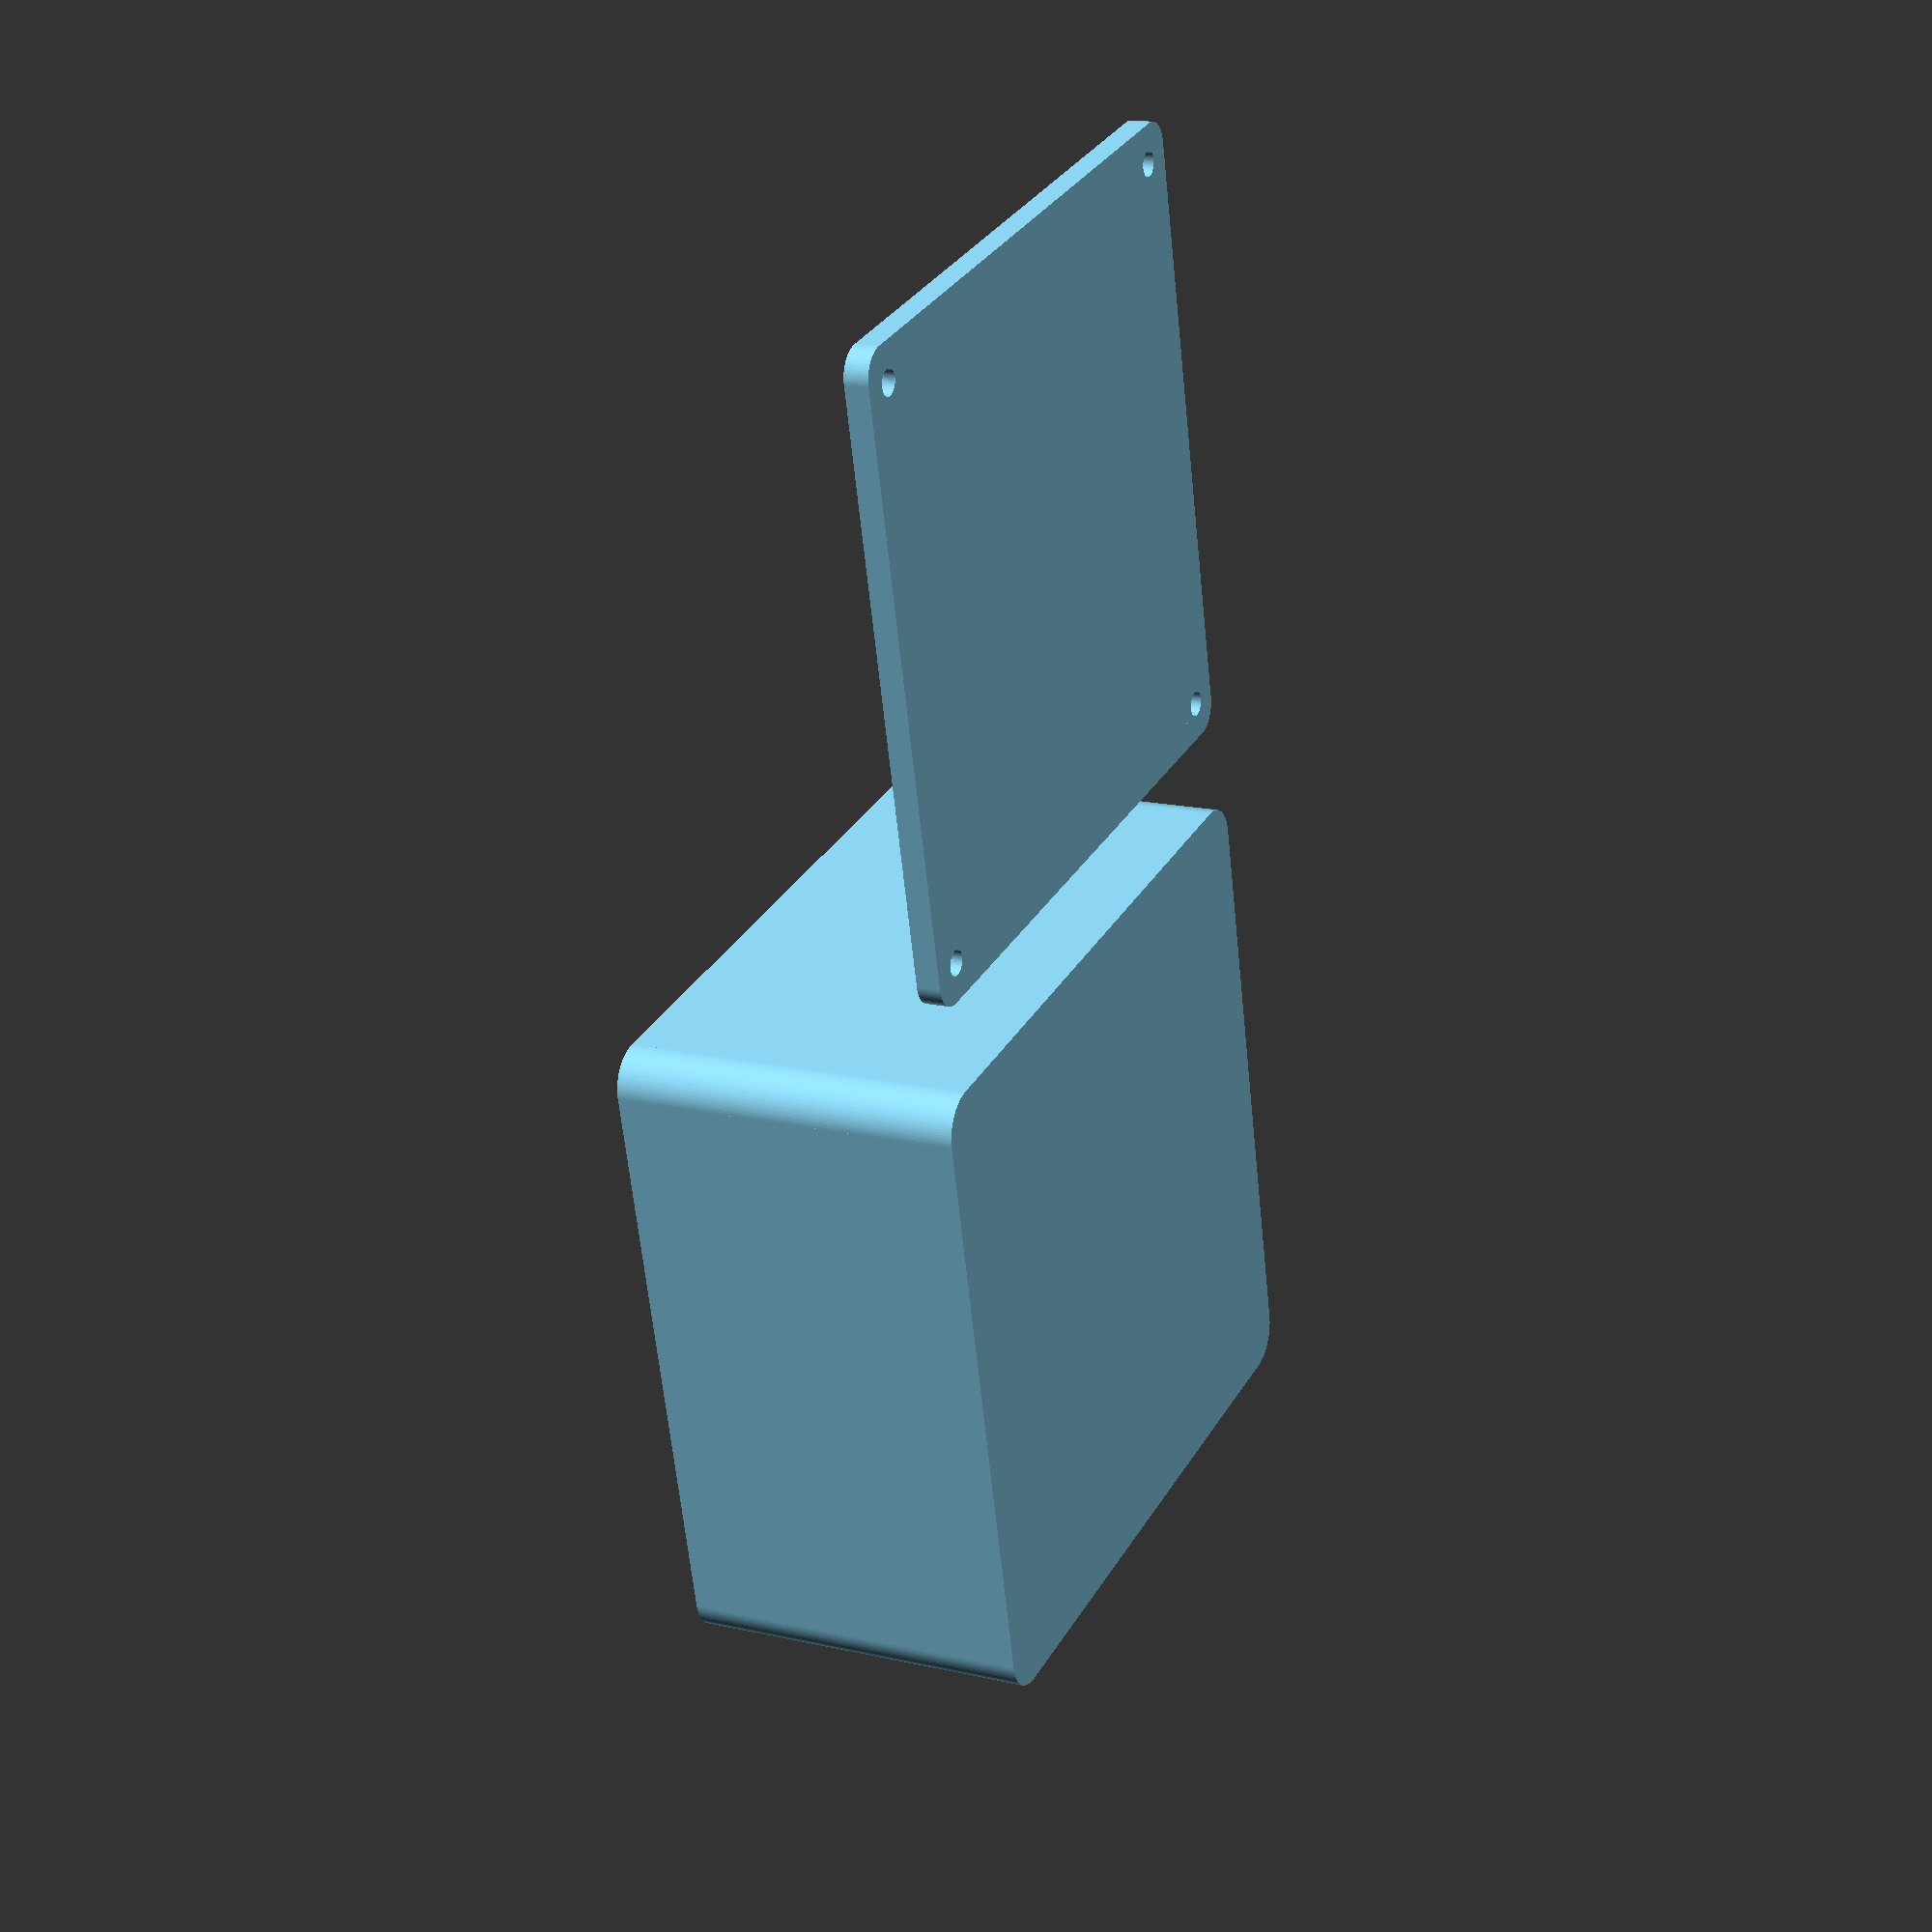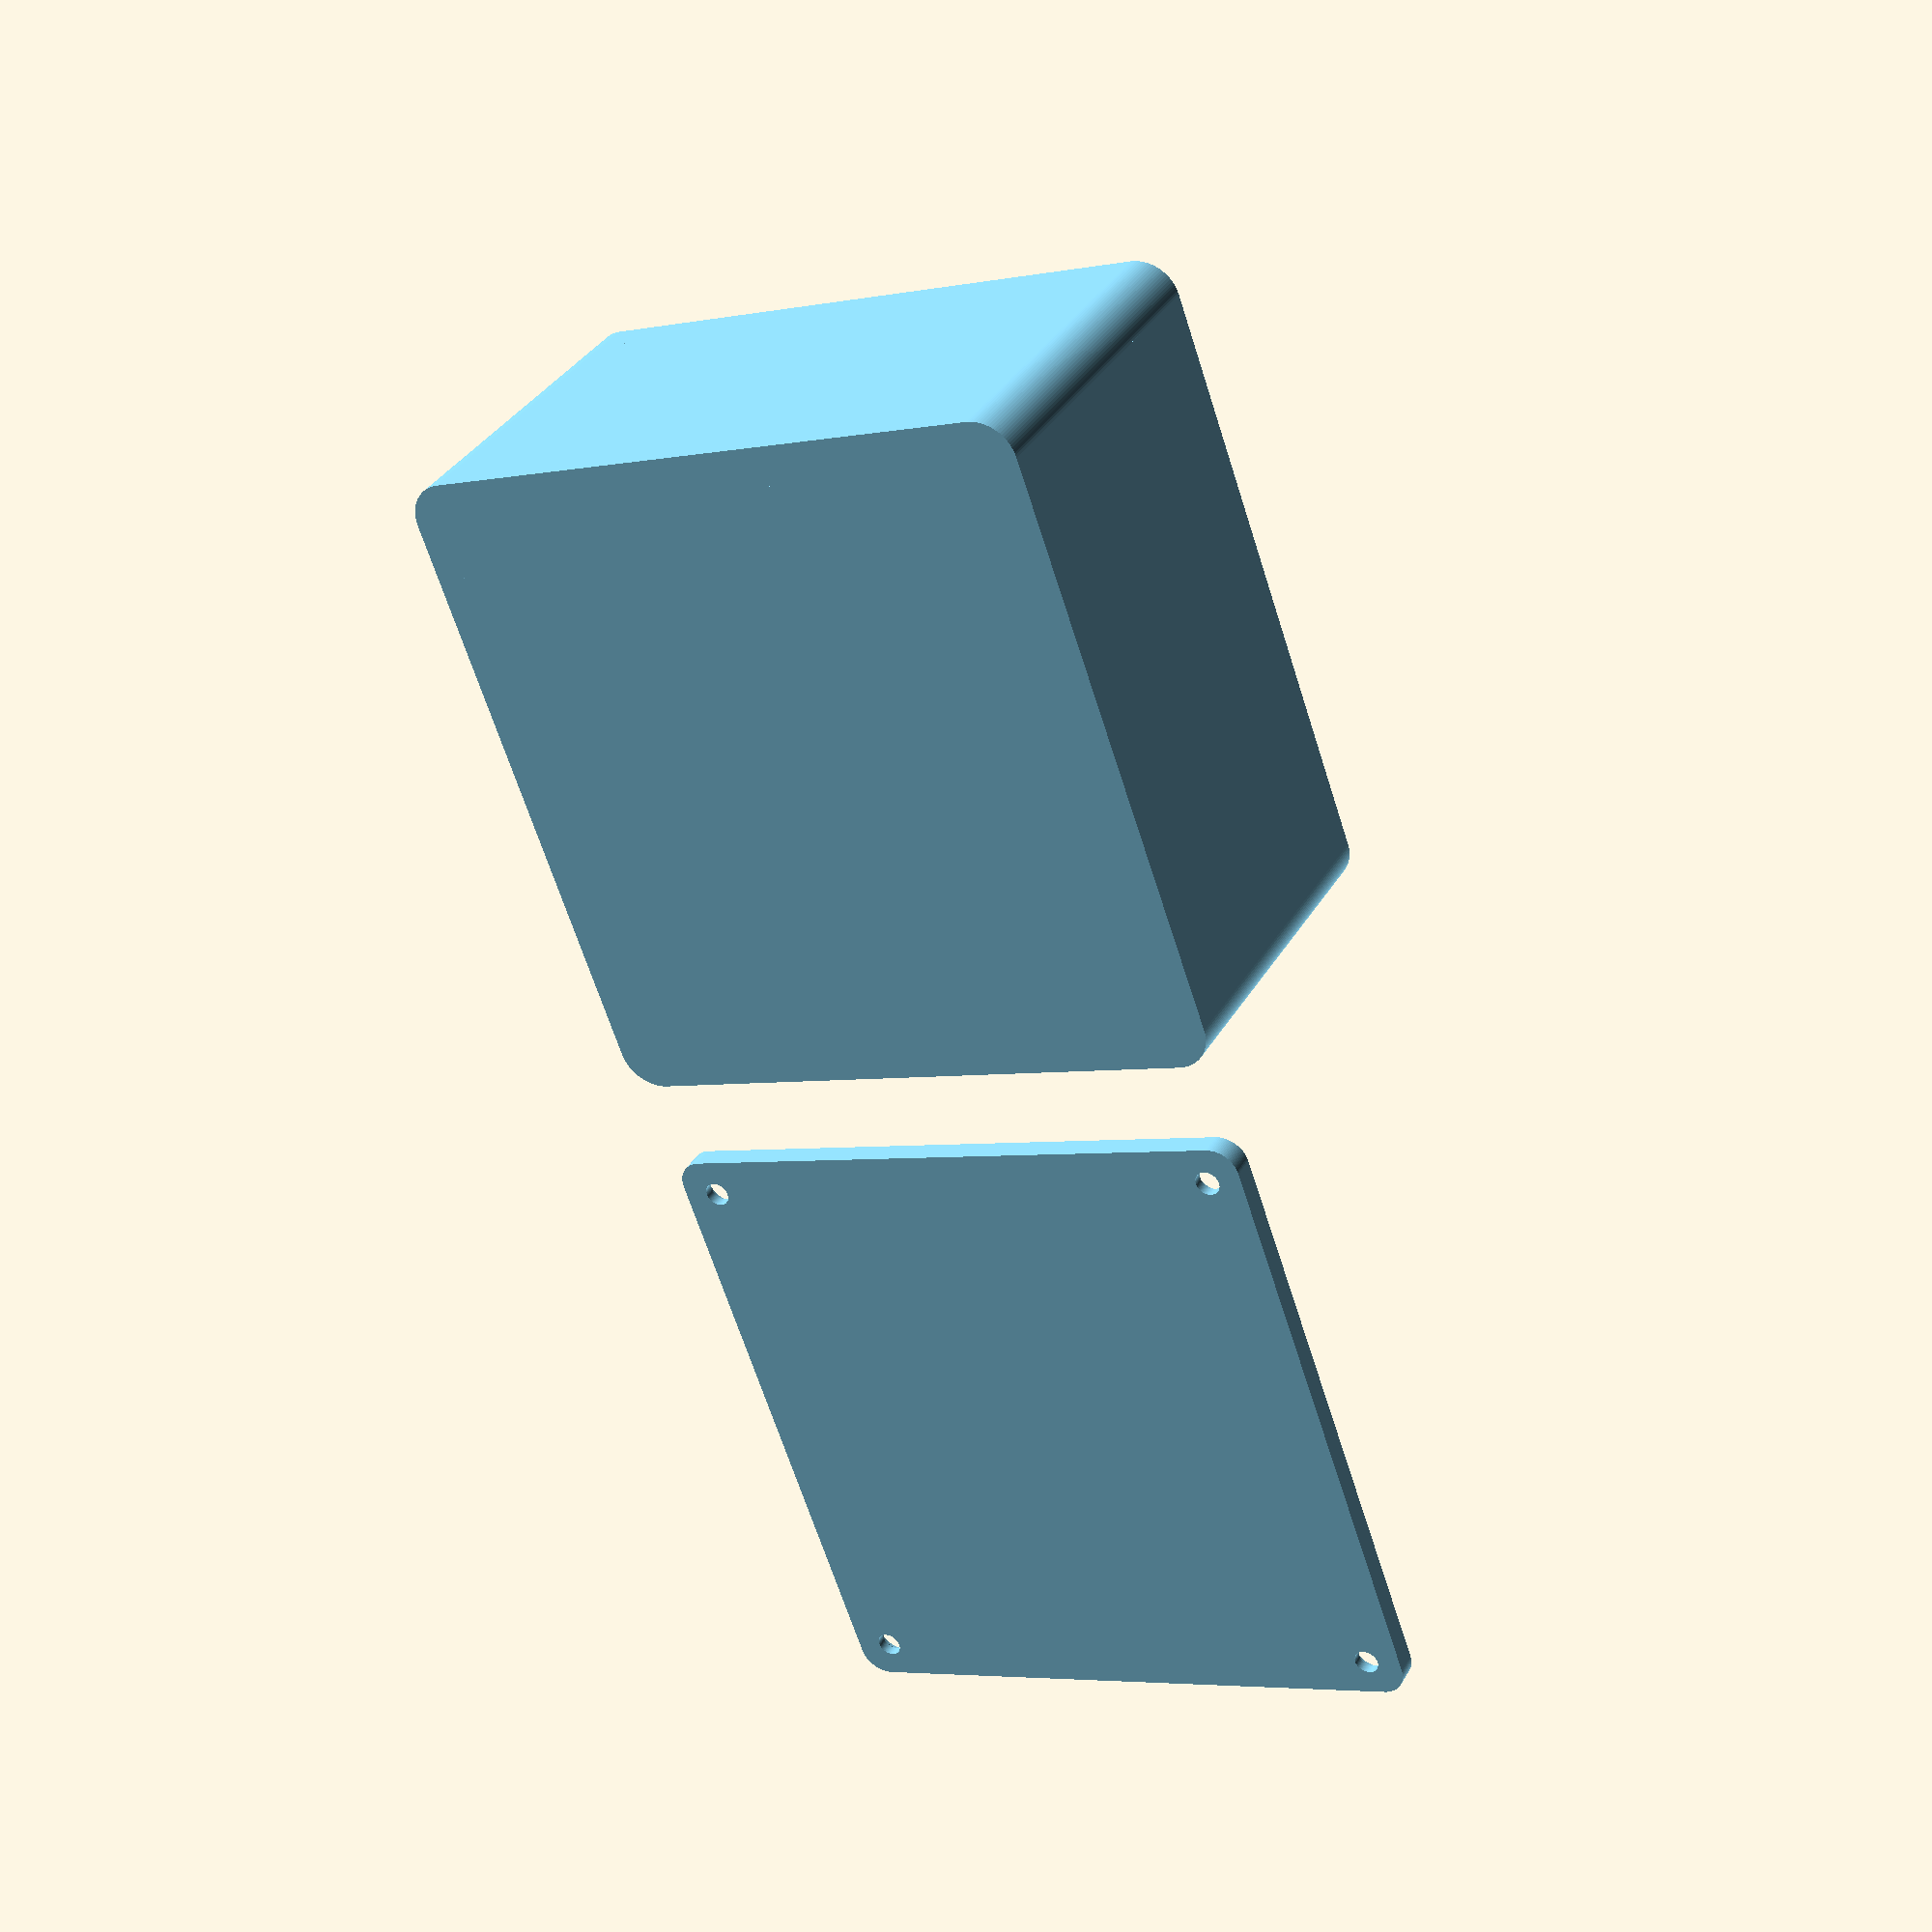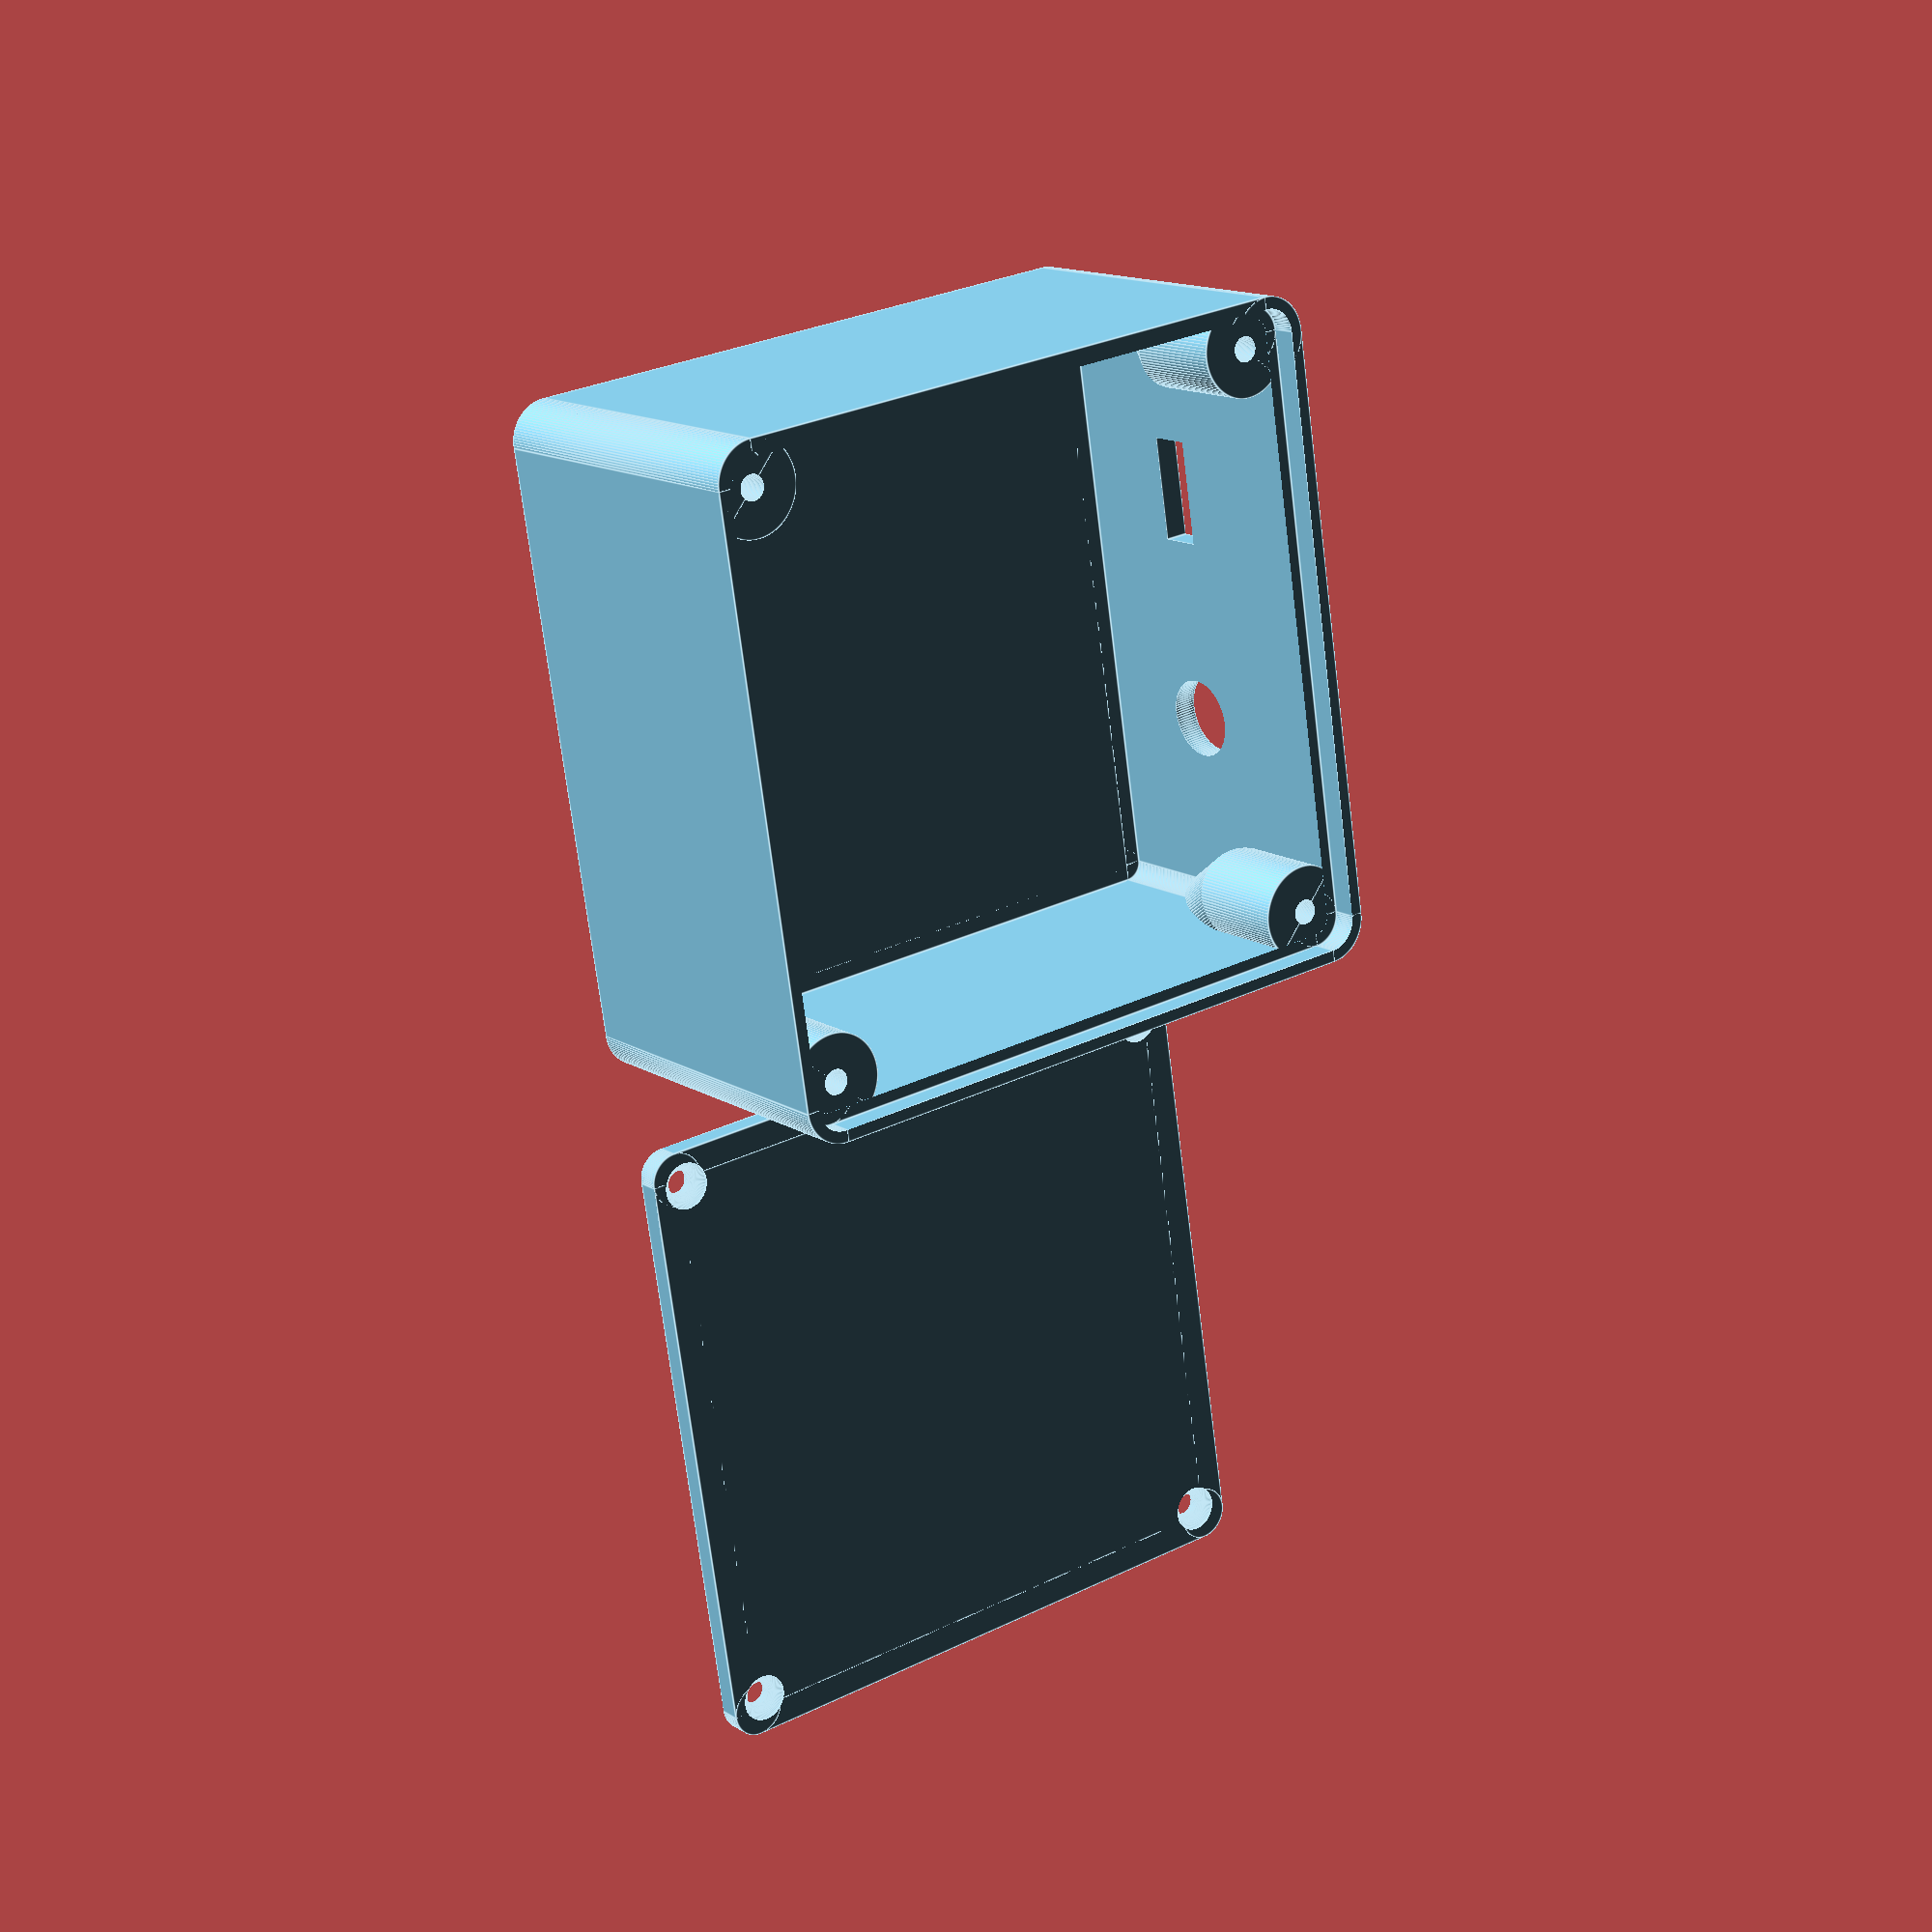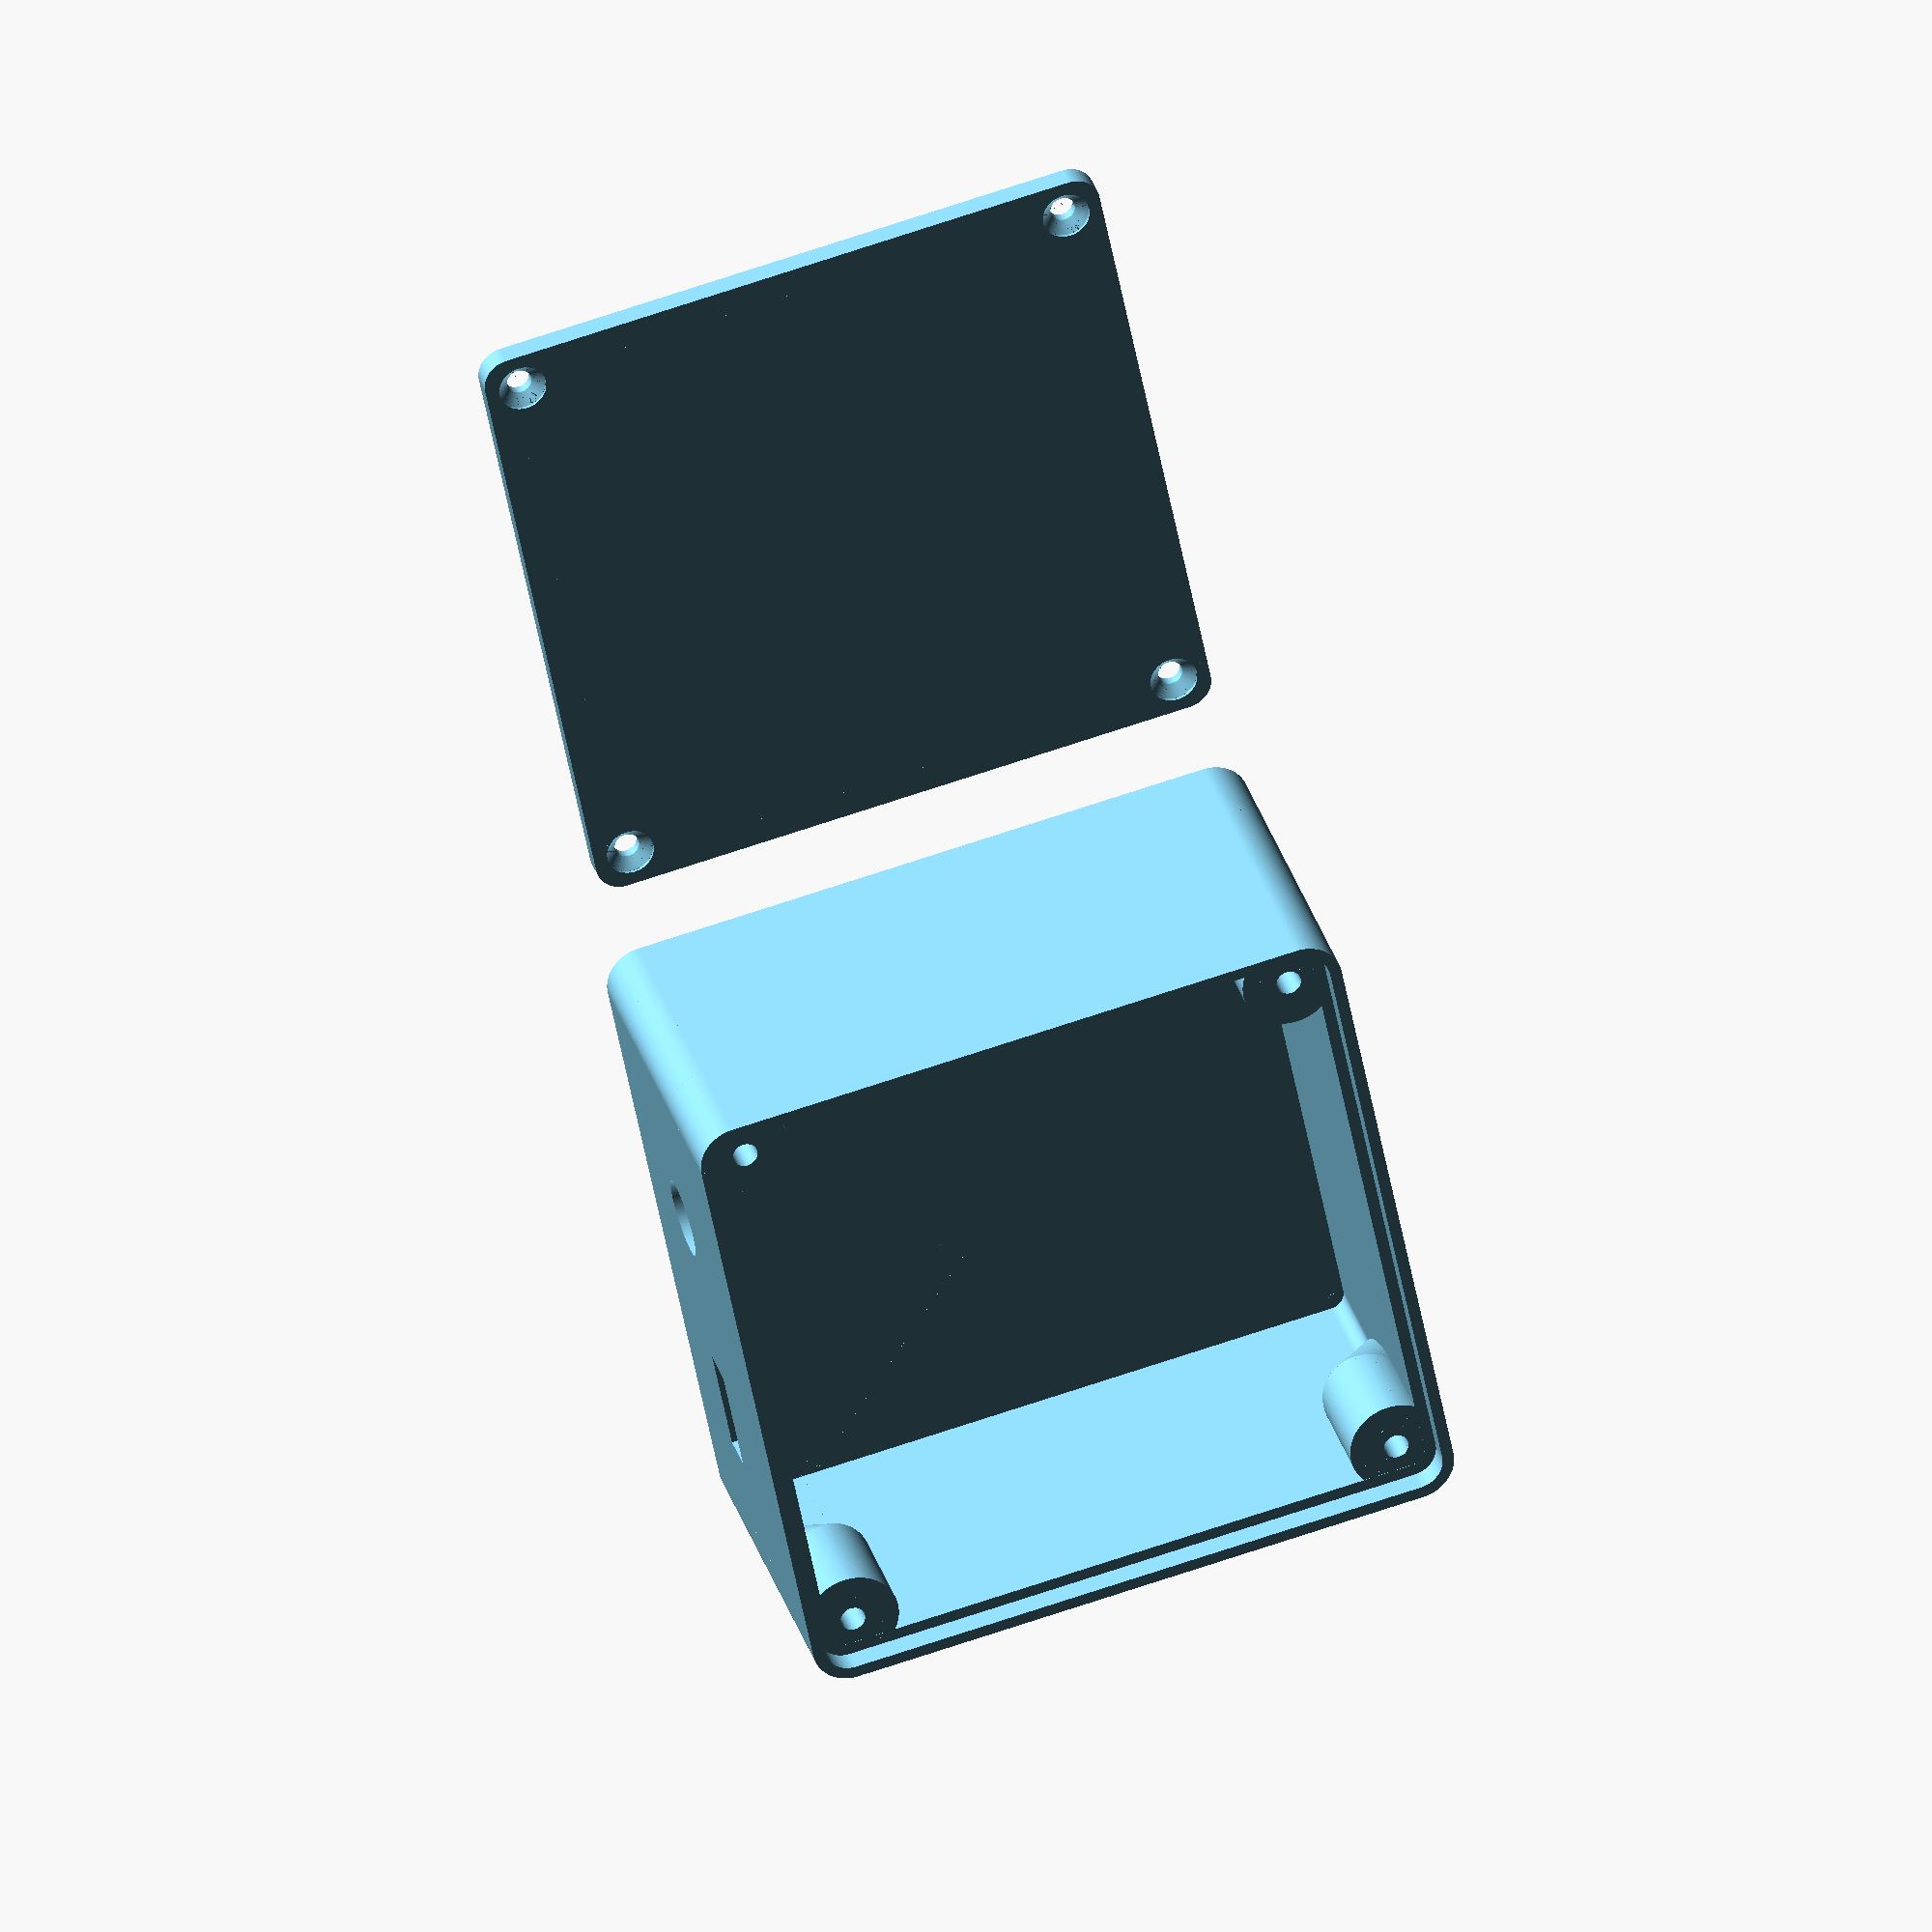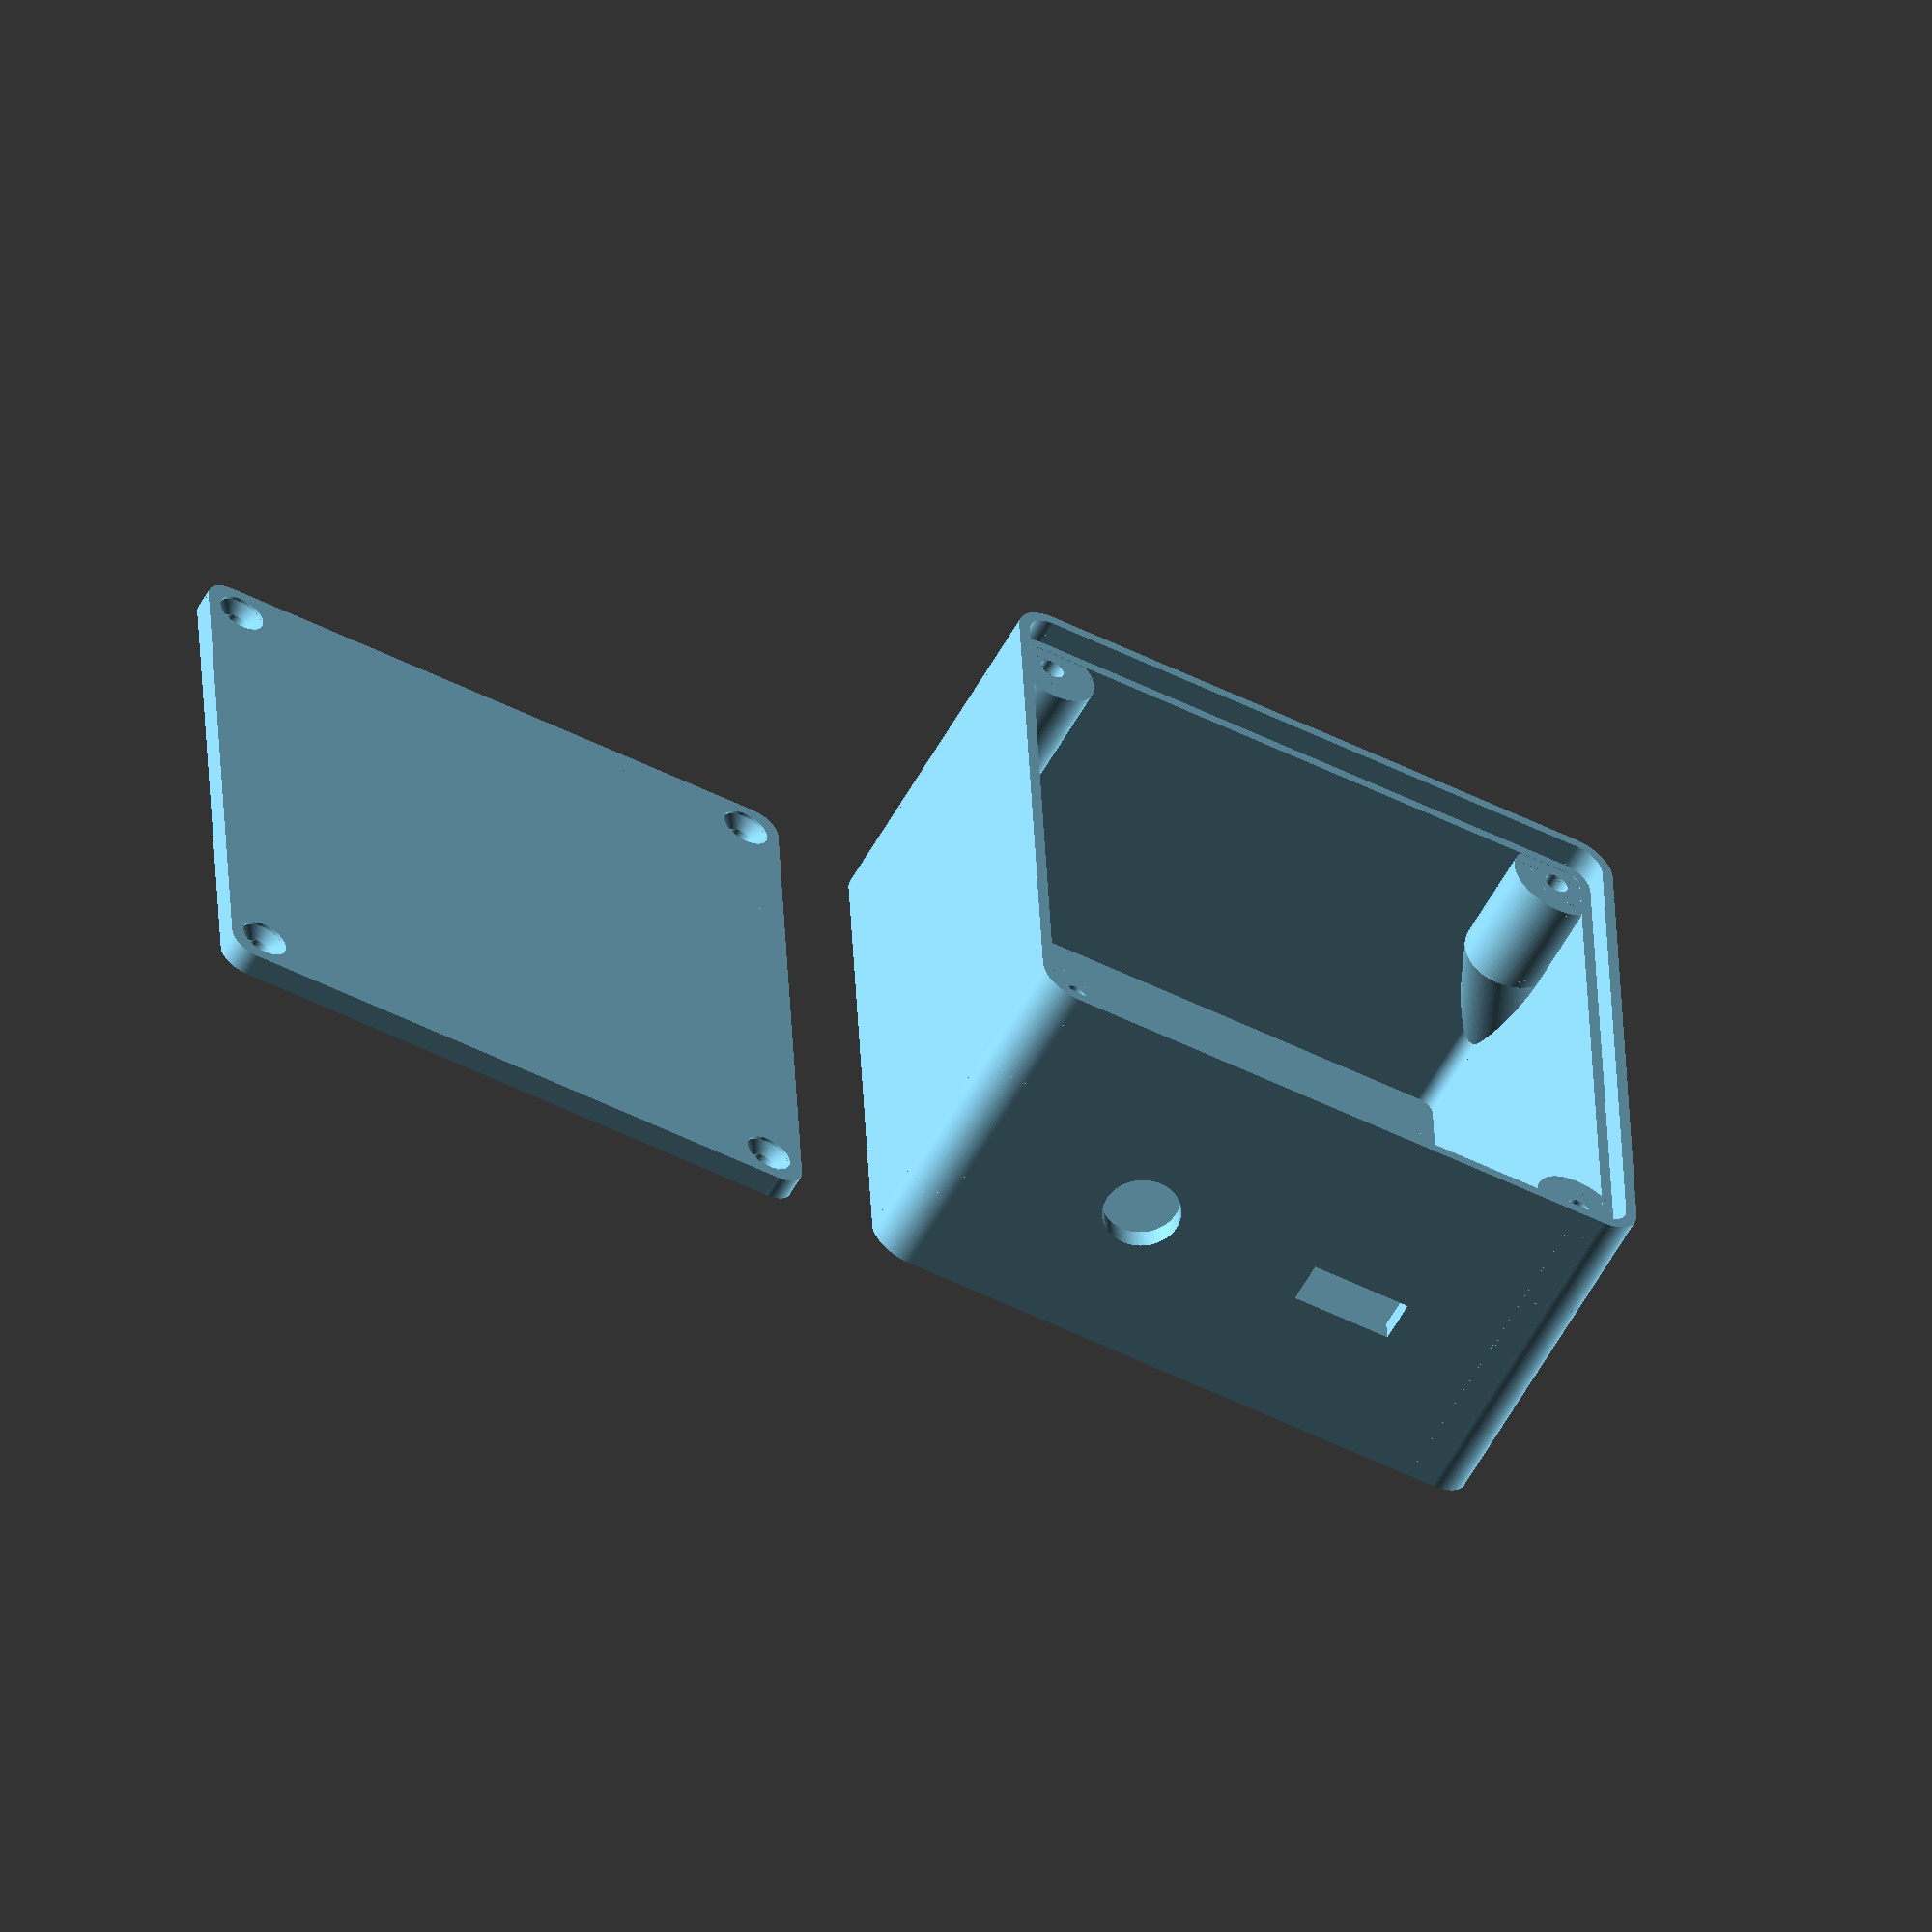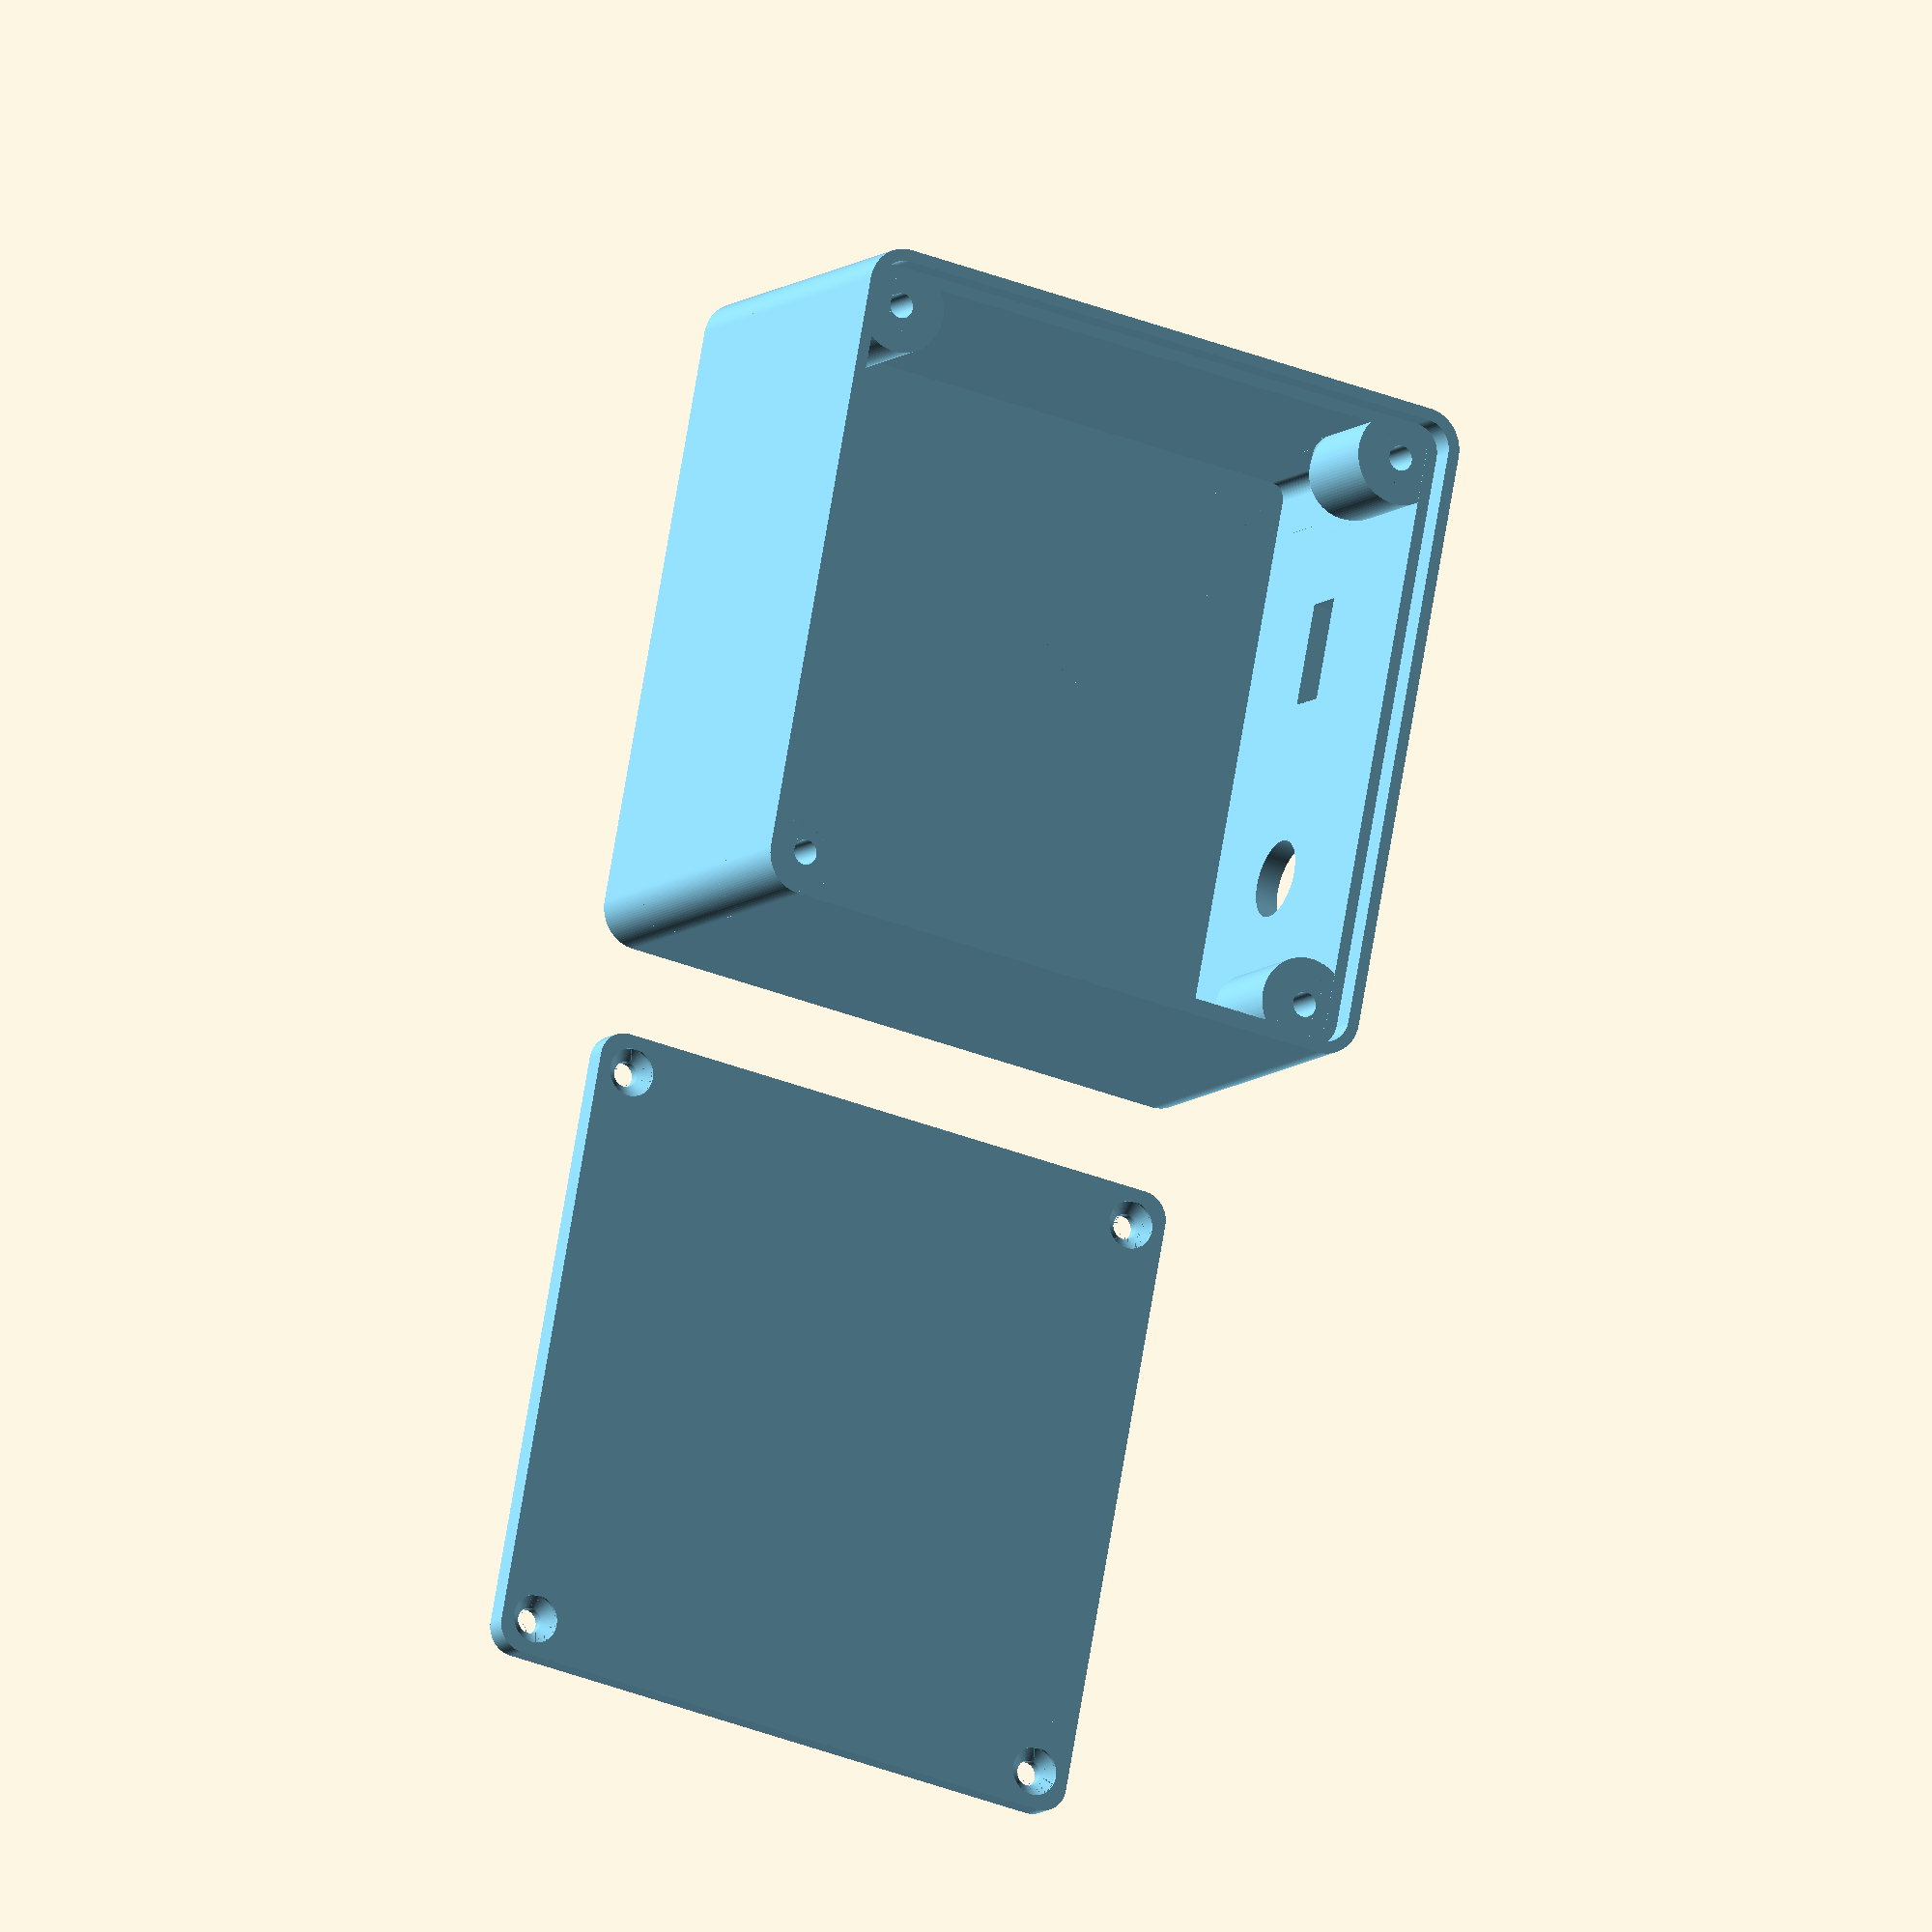
<openscad>
/*******************************************************************************
TITLE:
Easy box for electronic projects by pbtec

LICENSE:
Licensed under the Creative Commons - Attribution - Non-Commercial - Share Alike

DESCRIPTION:
Use Openscad customizer (Menu Window/unselect "hide customizer") to customize this box
I am aware that sometimes, when using too big or too small parameters, there are some rendering issues.
To prevent such issues, change only one parameter at once and check the result.

Customize:
- Use the first 4 modules to add objects or to cut out holes (there are already a few examples, uncomment them to use)
- Export the stl file from Openscad (F6 then F7). Then Import the stl file into your best known 3d program to make holes.
- You can also make the holes afterwards with the drilling machine.

Hope you can use it for you projects
Let me see your prints, and remakes and pls do not forget to press the like button

use https://paypal.me/pbtec if you want to spend me a coold beer. Thanks in advance :-)

AUTHOR:
pbtec / pb-tec.ch

VERSION:
V   KZZ DATE     COMMENT
1.0 pb  31.08.22 First Version to share
2.0 pb  08.07.23 Optimized Version with more customizations
2.1 pb  11.12.23 Some updates
2.2 pb  27.04.24 Final Version to share
2.3 pb  10.06.24 Size more granular possible
*******************************************************************************/

/* [View settings] */
// Quality variable (40 fast / 150 for creating printable stl files)
$fn                       =            100 ; // [10:1:400]
// Quality variable interior parts (due to performance matter I would not go over 50)
$fnInterior               =            100 ; // [10:1:200]
Show                      =              0 ; // [0:Body and lid, 1:Body only, 2:lid only]
// Distance between Body and lid 10mm or more
Dist                      =             10 ;
// unselected=Body centered, selected=lid centered
Position                  =          false ;
/* [Box settings] */
// Size for the box x,y,z
Size                      =   [85,85,45] ;
// Corner rounding --> !!! Rounding must be same or bigger than WallThick, and not bigger than the half of the smaler side -1. Otherwise there are some rendering issues
Rounding                  =            5.0 ; //[1:1:100]
// Wall and bottom thickness
WallThick                 =            3.0 ; //[1:0.1:10]
// Lid thickness (only lid)
LidThick                  =            3.0 ; //[1:0.1:10]
// Gap between base and lid to make the lid a bit smaler to fit better (depends on your 3d printer quality) default 0.2mm
Gap                       =            0.2 ; //[0.01:0.01:1]
// Hole diameter in lid for Screw
/* [Screw / hot melt copper nut settings] */
// Size for the hole in the lid
HoleDiaLid                =            3.2 ; //[1:0.1:10]
// Hole diameter for thread or hot melt copper nut (thread 2.2 for 2.9mm / 2.8 for 3.5mm / 3.2 for 3.9mm Screw)
HoleDiaThread             =            3.2 ; //[1:0.1:10]
// Screw or hot melt nut Hole deepness (deepness in the Body/Cylinder). If too big, through hole possible
HoleDeepness              =           12.0 ; //[1:0.1:200]
// Cylinder dia for the Screw
ScrewCylinderDia          =           12.0 ; //[4:0.1:20]
// Add additional holes on x side
AddXScrew                 =           false ;
// Add additional holes on y side
AddYScrew                 =           false ;
// For stability you can connect the cylinder to the wall
ConnectCylinder           =           true ;
// Add chamfer to the bottom of the cylinder (depends on the HoleDeepness parameter). Use only when the cylinder is connected with the wall or when ConnectCylinder is activated
AddChamfer                =           true ;
//  Chamfer cut angle. Default 22. I would not go bigger than 45 to prevent printing issues, besides you use support
ChamferAngle              =             35 ;
// Select the using screw head
HoleType                  =              1 ; // [0:Hole only, 1:Countersink, 2:Normal screw head]
// CounterSink screw head diameter (use measured value) --> 5.5 for M3
CSHeadDia                 =            5.5 ; //[1:0.1:20]
// NormalScrew: Head diameter, screw head high (The hole will be the size you enter)
NSHeadSize                =        [6,2.5] ; //[1:0.1:20]
// Side hole distance from the outside of the body. Check the holes position on the lid
HolePos                   =            7.0 ; //[3:0.1:20]


/* [PCB body mounting cylinders 1] */
// Activate PCB mount cylinders on body
PCB_BodyMountCylActive    =          false ;
// Cylinder high
PCB_BodyCylHigh           =           14.0 ;  //[1:0.1:30]
// Cylinder diameter
PCB_BodyCylDia            =           12.0 ;  //[1:1:20]
// Cylinder thread hole (for screws or hot melt copper nut)
PCB_BodyCylHoleDia        =            3.8 ; //[1:0.1:15]

// X distance beteween the holes
PCB_BodyX_Dist            =           30.0 ;  //[1:0.1:1000]
// Y distance beteween the holes
PCB_BodyY_Dist            =           50.0 ;  //[1:0.1:1000]
// PCB X direction offset (+/-)
PCB_BodyX_offset          =          -30.0 ;  //[-1000:0.1:1000]
// PCB Y direction offset (+/-)
PCB_BodyY_offset          =            0.0 ;  //[-1000:0.1:1000]

/* [PCB body mounting cylinders 2] */
// Activate PCB mount cylinders on body
PCB_Body2MountCylActive   =          false ;
// Cylinder high
PCB_Body2CylHigh          =            8.0 ;  //[1:0.1:30]
// Cylinder diameter
PCB_Body2CylDia           =            8.0 ;  //[1:1:20]
// Cylinder thread hole (for screws or hot melt copper nut)
PCB_Body2CylHoleDia       =            3.8 ; //[1:0.1:15]

// X distance beteween the holes
PCB_Body2X_Dist           =           25.0 ; //[1:0.1:1000]
// Y distance beteween the holes
PCB_Body2Y_Dist           =           30.0 ; //[1:0.1:1000]
// PCB X direction offset (+/-)
PCB_Body2X_offset         =           30.0 ; //[-1000:0.1:1000]
// PCB Y direction offset (+/-)
PCB_Body2Y_offset         =           18.0 ; //[-1000:0.1:1000]

/* [PCB Lid mounting cylinders 1. Turn object upside down to see it ;-)] */
// Activate PCB mount cylinders on Lid
PCB_LidMountCylActive     =          false ;
// Cylinder high
PCB_LidCylHigh            =            8.0 ;  //[1:0.1:30]
// Cylinder diameter
PCB_LidCylDia             =            7.0 ;  //[1:1:20]
// Cylinder thread hole (for screws or hot melt copper nut)
PCB_LidCylHoleDia         =            3.8 ; //[1:0.1:15]

// X distance beteween the holes
PCB_LidX_Dist             =           30.0 ; //[1:0.1:1000]
// Y distance beteween the holes
PCB_LidY_Dist             =           50.0 ; //[1:0.1:1000]
// PCB X direction offset (+/-)
PCB_LidX_offset           =           30.0 ; //[-1000:0.1:1000]
// PCB Y direction offset (+/-)
PCB_LidY_offset           =            0.0 ; //[-1000:0.1:1000]

/* [PCB Lid mounting cylinders 2. Turn object upside down to see it ;-)] */
// Activate PCB mount cylinders on Lid
PCB_Lid2MountCylActive     =         false ;
// Cylinder high
PCB_Lid2CylHigh            =          12.0 ;  //[1:0.1:30]
// Cylinder diameter
PCB_Lid2CylDia             =          10.0 ;  //[1:1:20]
// Cylinder thread hole (for screws or hot melt copper nut)
PCB_Lid2CylHoleDia         =           4.6 ; //[1:0.1:15]

// X distance beteween the holes
PCB_Lid2X_Dist             =          40.0 ; //[1:0.1:1000]
// Y distance beteween the holes
PCB_Lid2Y_Dist             =          30.0 ; //[1:0.1:1000]
// PCB X direction offset (+/-)
PCB_Lid2X_offset           =         -30.0 ; //[-1000:0.1:1000]
// PCB Y direction offset (+/-)
PCB_Lid2Y_offset           =          20.0 ; //[-1000:0.1:1000]

/* [Control cuts] */
HorizontalCut             =          false ;
VerticalCut               =          false ;
DiagonalCut               =          false ;

/* [Project] */
Buy_PBTEC_a_Beer          =          false ;
// M A I N

if (Buy_PBTEC_a_Beer) {color("gold") translate([0,-Size.y/2,Size.z*2+35]) rotate([90,0,90]) linear_extrude(10) text(str("Thanks, highly appreciated!"),halign = "center", size= 22,font="Liberation Sans:style=Bold");
color("gold") translate([0,-Size.y/2,Size.z*2]) rotate([90,0,90]) linear_extrude(10) text(str("paypal.me/pbtec"),halign = "center", size= 22,font="Liberation Sans:style=Bold");}
//paypal.me/pbtec  Thanks!
color("SkyBlue") EasyProjectBox ();
// M O D U L E S
module LidAdd () // Add here your additional shapes to the lid
{
    // Sample lid  adds
    // PCB Cylinder with hole for mounting PCB: Uncomment and copy the line for multiple cylinders. Customize height (fist Value), diameter (2nd value) and hole diameter (3rd). Next values ar for the position (x and y)
        // Cyl= [22,10,5,0,0]; translate([Cyl[3],Cyl[4],Cyl[0]/2-Cyl[0]]) difference(){cylinder(h=Cyl[0],d=Cyl[1],center = true);cylinder(h=Cyl[0]+0.04,d=Cyl[2],center = true);}
}
module LidCut () // Add here your lid cuts
{
    // Sample Lid cuts, uncomment (remove "//") to activate, copy/paste the lines if you need more than one
    // Hole:  Use the first value for the size, and the next two to move the object x and y wise.
        //LidHole=[20,-40,0]; translate([LidHole[1],LidHole[2],-0.02])cylinder(h=WallThick+0.1,d=LidHole[0],center = false); // --> Parameters: diameter, x-offset, y-offset
    // Window: Use the first two values for the size, and the next two for the x and y position
        //LidWindow= [30,60,20,0];  translate([LidWindow[2],LidWindow[3],WallThick/2+0.02]) cube([LidWindow[0],LidWindow[1],WallThick+0.1],center=true); // --> Parameters: wide, hight, x-offset, y-offset

}
module BodyAdd () // Add here your additional shapes to the Body
{
    // Sample body  adds
    // PCB Cylinder with hole for mounting PCB: Uncomment and copy the line for multiple cylinders. Customize height (fist Value), diameter (2nd value) and hole diameter (3rd). Next values ar for the position (x and y)
        // Cyl= [22,10,5,0,0]; translate([Cyl[3],Cyl[4],Cyl[0]/2+WallThick]) difference(){cylinder(h=Cyl[0],d=Cyl[1],center = true);cylinder(h=Cyl[0]+0.04,d=Cyl[2],center = true);}
}
module BodyCut () // Add here your body cuts
{
    // Sample side holes. Copy the line if more than one hole is needed. Works only on flat sides and not on rounded. Customize the size and the position
    // --> Parameters: diameter, vertical high, horizontal offset
        //Hole1X=[10,20,20]; translate([Size.x/2-WallThick-0.02,Hole1X[2],Hole1X[1]]) rotate([0,90,0]) cylinder(h=WallThick+0.04,d=Hole1X[0],center = false);
        Hole2X=[10,20,-15]; translate([Size.x/2-WallThick-0.02,Hole2X[2],Hole2X[1]]) rotate([0,90,0]) cylinder(h=WallThick+0.04,d=Hole2X[0],center = false);
        //Hole2X=[20,30,-20]; translate([-Size.x/2-0.02,Hole2X[2],Hole2X[1]]) rotate([0,90,0]) cylinder(h=WallThick+0.04,d=Hole2X[0],center = false);
        //Hole1Y=[40,25,-25]; translate([Hole1Y[2],-Size.y/2-0.02,Hole1Y[1]]) rotate([0,90,90]) cylinder(h=WallThick+0.04,d=Hole1Y[0],center = false);
        //Hole2Y=[ 5,25,-25]; translate([Hole2Y[2],Size.y/2-WallThick-0.02,Hole2Y[1]]) rotate([0,90,90]) cylinder(h=WallThick+0.04,d=Hole2Y[0],center = false);

    // Sample side cube cuts. Copy the line if more than one window is need. Works only on flat sides and not on rounded. Customize the size and the position
    // --> Parameters: wide, hight, vertical high, horizontal offset
        Window1X=[13.25,5.35,20,15]; translate([-WallThick/2+Size.x/2,Window1X[3],Window1X[2]]) cube([WallThick+0.04,Window1X[0],Window1X[1]],center=true);
        //Window2X=[35,10,10,10]; translate([WallThick/2-Size.x/2,Window2X[3],Window2X[2]]) cube([WallThick+0.04,Window2X[0],Window2X[1]],center=true);
        //Window1Y=[35,40,25,30]; translate([Window1Y[3],-WallThick/2+Size.y/2,Window1Y[2]]) cube([Window1Y[0],WallThick+0.04,Window1Y[1]],center=true);
        //Window2Y=[35,10,28,25]; translate([Window2Y[3],WallThick/2-Size.y/2,Window2Y[2]]) cube([Window2Y[0],WallThick+0.04,Window2Y[1]],center=true);

    // Sample body bottom cuts
        //BottomHole=[20,-30,20]; translate([BottomHole[1],BottomHole[2],-0.02])cylinder(h=WallThick+0.1,d=BottomHole[0],center = false); // --> Parameters: diameter, x-offset, y-offset
        //BottomWindow= [20,40,0,0];  translate([BottomWindow[2],BottomWindow[3],WallThick/2+0.02]) cube([BottomWindow[0],BottomWindow[1],WallThick+0.1],center=true); // --> Parameters: wide, hight, x-offset, y-offset
}

// M O D U L E S (do not change anything from here) <<<<<<<<<<<<<<<<<<<<<<<<<<<<<<<<<<<<<<<<<<<<<<<<<<<<<<<<<<<<<<<<<<<<<<<<<<<<<<<<<<<<<<<<<<<<<<<<<<<<<<<<<<<<<<<<<<<<<<<<<<<<<<<<<<<<<<<<<<<<<<<<<<<<<<<<<<<<<<<<<<<<<<<<<<<<<<<<

module PCB_BodyMount ()  {
    color("green") if (PCB_BodyMountCylActive){
        translate([-PCB_BodyX_Dist/2+PCB_BodyX_offset,-PCB_BodyY_Dist/2+PCB_BodyY_offset,PCB_BodyCylHigh/2+WallThick]) difference(){cylinder($fn=$fnInterior,h=PCB_BodyCylHigh,d=PCB_BodyCylDia,center = true);cylinder($fn=$fnInterior,h=PCB_BodyCylHigh+0.04,d=PCB_BodyCylHoleDia,center = true);}
        translate([+PCB_BodyX_Dist/2+PCB_BodyX_offset,-PCB_BodyY_Dist/2+PCB_BodyY_offset,PCB_BodyCylHigh/2+WallThick]) difference(){cylinder($fn=$fnInterior,h=PCB_BodyCylHigh,d=PCB_BodyCylDia,center = true);cylinder($fn=$fnInterior,h=PCB_BodyCylHigh+0.04,d=PCB_BodyCylHoleDia,center = true);}
        translate([-PCB_BodyX_Dist/2+PCB_BodyX_offset,PCB_BodyY_Dist/2+PCB_BodyY_offset,PCB_BodyCylHigh/2+WallThick]) difference(){cylinder($fn=$fnInterior,h=PCB_BodyCylHigh,d=PCB_BodyCylDia,center = true);cylinder($fn=$fnInterior,h=PCB_BodyCylHigh+0.04,d=PCB_BodyCylHoleDia,center = true);}
        translate([+PCB_BodyX_Dist/2+PCB_BodyX_offset,PCB_BodyY_Dist/2+PCB_BodyY_offset,PCB_BodyCylHigh/2+WallThick]) difference(){cylinder($fn=$fnInterior,h=PCB_BodyCylHigh,d=PCB_BodyCylDia,center = true);cylinder($fn=$fnInterior,h=PCB_BodyCylHigh+0.04,d=PCB_BodyCylHoleDia,center = true);}
    }
    color("blue") if (PCB_Body2MountCylActive){
        translate([-PCB_Body2X_Dist/2+PCB_Body2X_offset,-PCB_Body2Y_Dist/2+PCB_Body2Y_offset,PCB_Body2CylHigh/2+WallThick]) difference(){cylinder($fn=$fnInterior,h=PCB_Body2CylHigh,d=PCB_Body2CylDia,center = true);cylinder($fn=$fnInterior,h=PCB_Body2CylHigh+0.04,d=PCB_Body2CylHoleDia,center = true);}
        translate([+PCB_Body2X_Dist/2+PCB_Body2X_offset,-PCB_Body2Y_Dist/2+PCB_Body2Y_offset,PCB_Body2CylHigh/2+WallThick]) difference(){cylinder($fn=$fnInterior,h=PCB_Body2CylHigh,d=PCB_Body2CylDia,center = true);cylinder($fn=$fnInterior,h=PCB_Body2CylHigh+0.04,d=PCB_Body2CylHoleDia,center = true);}
        translate([-PCB_Body2X_Dist/2+PCB_Body2X_offset,PCB_Body2Y_Dist/2+PCB_Body2Y_offset,PCB_Body2CylHigh/2+WallThick]) difference(){cylinder($fn=$fnInterior,h=PCB_Body2CylHigh,d=PCB_Body2CylDia,center = true);cylinder($fn=$fnInterior,h=PCB_Body2CylHigh+0.04,d=PCB_Body2CylHoleDia,center = true);}
        translate([+PCB_Body2X_Dist/2+PCB_Body2X_offset,PCB_Body2Y_Dist/2+PCB_Body2Y_offset,PCB_Body2CylHigh/2+WallThick]) difference(){cylinder($fn=$fnInterior,h=PCB_Body2CylHigh,d=PCB_Body2CylDia,center = true);cylinder($fn=$fnInterior,h=PCB_Body2CylHigh+0.04,d=PCB_Body2CylHoleDia,center = true);}
    }
}

module PCB_LidMount ()  {
    color("orange") if (PCB_LidMountCylActive){
        translate([-PCB_LidX_Dist/2+PCB_LidX_offset,-PCB_LidY_Dist/2+PCB_LidY_offset,-PCB_LidCylHigh/2]) difference(){cylinder($fn=$fnInterior,h=PCB_LidCylHigh,d=PCB_LidCylDia,center = true);cylinder($fn=$fnInterior,h=PCB_LidCylHigh+0.04,d=PCB_LidCylHoleDia,center = true);}
        translate([+PCB_LidX_Dist/2+PCB_LidX_offset,-PCB_LidY_Dist/2+PCB_LidY_offset,-PCB_LidCylHigh/2]) difference(){cylinder($fn=$fnInterior,h=PCB_LidCylHigh,d=PCB_LidCylDia,center = true);cylinder($fn=$fnInterior,h=PCB_LidCylHigh+0.04,d=PCB_LidCylHoleDia,center = true);}
        translate([-PCB_LidX_Dist/2+PCB_LidX_offset,PCB_LidY_Dist/2+PCB_LidY_offset,-PCB_LidCylHigh/2]) difference(){cylinder($fn=$fnInterior,h=PCB_LidCylHigh,d=PCB_LidCylDia,center = true);cylinder($fn=$fnInterior,h=PCB_LidCylHigh+0.04,d=PCB_LidCylHoleDia,center = true);}
        translate([+PCB_LidX_Dist/2+PCB_LidX_offset,PCB_LidY_Dist/2+PCB_LidY_offset,-PCB_LidCylHigh/2]) difference(){cylinder($fn=$fnInterior,h=PCB_LidCylHigh,d=PCB_LidCylDia,center = true);cylinder($fn=$fnInterior,h=PCB_LidCylHigh+0.04,d=PCB_LidCylHoleDia,center = true);}
    }
}

module PCB_Lid2Mount ()  {
    color("orange") if (PCB_Lid2MountCylActive){
        translate([-PCB_Lid2X_Dist/2+PCB_Lid2X_offset,-PCB_Lid2Y_Dist/2+PCB_Lid2Y_offset,-PCB_Lid2CylHigh/2]) difference(){cylinder($fn=$fnInterior,h=PCB_Lid2CylHigh,d=PCB_Lid2CylDia,center = true);cylinder($fn=$fnInterior,h=PCB_Lid2CylHigh+0.04,d=PCB_Lid2CylHoleDia,center = true);}
        translate([+PCB_Lid2X_Dist/2+PCB_Lid2X_offset,-PCB_Lid2Y_Dist/2+PCB_Lid2Y_offset,-PCB_Lid2CylHigh/2]) difference(){cylinder($fn=$fnInterior,h=PCB_Lid2CylHigh,d=PCB_Lid2CylDia,center = true);cylinder($fn=$fnInterior,h=PCB_Lid2CylHigh+0.04,d=PCB_Lid2CylHoleDia,center = true);}
        translate([-PCB_Lid2X_Dist/2+PCB_Lid2X_offset,PCB_Lid2Y_Dist/2+PCB_Lid2Y_offset,-PCB_Lid2CylHigh/2]) difference(){cylinder($fn=$fnInterior,h=PCB_Lid2CylHigh,d=PCB_Lid2CylDia,center = true);cylinder($fn=$fnInterior,h=PCB_Lid2CylHigh+0.04,d=PCB_Lid2CylHoleDia,center = true);}
        translate([+PCB_Lid2X_Dist/2+PCB_Lid2X_offset,PCB_Lid2Y_Dist/2+PCB_Lid2Y_offset,-PCB_Lid2CylHigh/2]) difference(){cylinder($fn=$fnInterior,h=PCB_Lid2CylHigh,d=PCB_Lid2CylDia,center = true);cylinder($fn=$fnInterior,h=PCB_Lid2CylHigh+0.04,d=PCB_Lid2CylHoleDia,center = true);}
    }
}

module Box () {
    TrueValue2=WallThick; FalseValue2=Rounding; test2=Rounding<WallThick; Rounding=test2? TrueValue2 : FalseValue2 ; // if Rounding is < WallThick set Rounding to WallThick (to avoid rendering errors)
    TrueValue=HolePos; FalseValue=(sqrt(2)*Rounding-Rounding)/sqrt(2)+HolePos/sqrt(2); test =WallThick==Rounding; HolePosCorner = test ? TrueValue : FalseValue; // Calculate the Corner Cylinder position when case is rounded
    color("green")difference(){
        union(){
            if(Show!=2){
                difference(){
                    translate([0,0,Size.z/2]) RoundedCube(Size, Rounding,$fn); // Body
                    translate([0,0,Size.z/2+WallThick/2+0.03]) RoundedCube([Size.x-WallThick*2,Size.y-WallThick*2,Size.z-WallThick], Rounding-WallThick,$fnInterior); // Body cut
                    translate([0,0,Size.z-LidThick/2-Gap/2+0.04]) RoundedCube([Size.x-WallThick,Size.y-WallThick,LidThick+Gap], Rounding-WallThick/2,$fnInterior); // Lid cut
                }
            }
            if (Show!=1){
                translate([Gap/4,-Size.y-Dist,LidThick/2+0.02]) RoundedCube([Size.x-WallThick-2*Gap,Size.y-WallThick-2*Gap,LidThick], Rounding-WallThick/2,$fn);
                translate([0,-Size.y-Dist,0]) LidAdd ();
                translate([0,-Size.y-Dist,0]) PCB_LidMount();
                translate([0,-Size.y-Dist,0]) PCB_Lid2Mount();
            } // lid
            if (Show!=2){
                for(x=[Size.x/2-HolePosCorner,-Size.x/2+HolePosCorner],y=[Size.y/2-HolePosCorner,-Size.y/2+HolePosCorner])
                {
                    if (x>0 && y>0){
                        translate([x,y,Size.z/2-LidThick/2-Gap/2]) difference(){
                            union(){
                                rotate([0,0,0]) ThreadCylinder ();
                                if (ConnectCylinder){ rotate([0,0,-45]) translate([0,HolePos/2,0]) cube([ScrewCylinderDia-0.02,HolePos,Size.z-LidThick-Gap],center=true);}
                            }
                            if (AddChamfer) {
                                rotate([0,0,45]) translate([-ScrewCylinderDia/2,0,Size.z/2-LidThick-Gap-HoleDeepness]) rotate([180,-ChamferAngle,0]) translate([ScrewCylinderDia/2,0,Size.z/2]) difference(){
                                translate([-Size.z/2,0,0]) cube([Size.z,ScrewCylinderDia,Size.z],center=true);
                                cylinder($fn=$fnInterior ,h=Size.z+0.04,d=ScrewCylinderDia,center = true);
                    }}}}

                    if (x>0 && y<0){
                            translate([x,y,Size.z/2-LidThick/2-Gap/2]) difference(){
                            union(){
                                rotate([0,0,0]) ThreadCylinder ();
                                if (ConnectCylinder){ rotate([0,0,225]) translate([0,HolePos/2,0]) cube([ScrewCylinderDia-0.02,HolePos,Size.z-LidThick-Gap],center=true);}
                            }
                            if (AddChamfer) {
                                rotate([0,0,315]) translate([-ScrewCylinderDia/2,0,Size.z/2-LidThick-Gap-HoleDeepness]) rotate([180,-ChamferAngle,0]) translate([ScrewCylinderDia/2,0,Size.z/2]) difference(){
                                translate([-Size.z/2,0,0]) cube([Size.z,ScrewCylinderDia,Size.z],center=true);
                                cylinder($fn=$fnInterior ,h=Size.z+0.04,d=ScrewCylinderDia,center = true);
                    }}}}


                    if (x<0 && y>0){
                            translate([x,y,Size.z/2-LidThick/2-Gap/2]) difference(){
                            union(){
                                rotate([0,0,0]) ThreadCylinder ();
                                if (ConnectCylinder){ rotate([0,0,45]) translate([0,HolePos/2,0]) cube([ScrewCylinderDia-0.02,HolePos,Size.z-LidThick-Gap],center=true);}
                            }
                            if (AddChamfer) {
                                rotate([0,0,135]) translate([-ScrewCylinderDia/2,0,Size.z/2-LidThick-Gap-HoleDeepness]) rotate([180,-ChamferAngle,0]) translate([ScrewCylinderDia/2,0,Size.z/2]) difference(){
                                translate([-Size.z/2,0,0]) cube([Size.z,ScrewCylinderDia,Size.z],center=true);
                                cylinder($fn=$fnInterior ,h=Size.z+0.04,d=ScrewCylinderDia,center = true);
                    }}}}


                    if (x<0 && y<0){
                            translate([x,y,Size.z/2-LidThick/2-Gap/2]) difference(){

                            union(){
                                rotate([0,0,0]) ThreadCylinder ();
                                if (ConnectCylinder){ rotate([0,0,135]) translate([0,HolePos/2,0]) cube([ScrewCylinderDia-0.02,HolePos,Size.z-LidThick-Gap],center=true);}
                            }
                            if (AddChamfer) {
                                rotate([0,0,225]) translate([-ScrewCylinderDia/2,0,Size.z/2-LidThick-Gap-HoleDeepness]) rotate([180,-ChamferAngle,0]) translate([ScrewCylinderDia/2,0,Size.z/2]) difference(){
                                translate([-Size.z/2,0,0]) cube([Size.z,ScrewCylinderDia,Size.z],center=true);
                                cylinder($fn=$fnInterior ,h=Size.z+0.04,d=ScrewCylinderDia,center = true);
                    }}}}

                }
                BodyAdd ();
                PCB_BodyMount(); // Cylinders for screw thread

                if (AddXScrew) { //2 Cylinder for screw thread x
                    difference(){
                        union(){
                            translate([0,-Size.y/2+HolePos,Size.z/2-LidThick/2-Gap/2])  ThreadCylinder ();
                            translate([0,Size.y/2-HolePos,Size.z/2-LidThick/2-Gap/2]) ThreadCylinder ();
                            if (ConnectCylinder)
                            {
                                translate([0,Size.y/2-(HolePos-WallThick)/2-WallThick,(Size.z-LidThick-Gap)/2]) cube([ScrewCylinderDia-0.02,HolePos-WallThick,Size.z-LidThick-Gap],center=true);
                                translate([0,-Size.y/2+(HolePos-WallThick)/2+WallThick,(Size.z-LidThick-Gap)/2]) cube([ScrewCylinderDia-0.02,HolePos-WallThick,Size.z-LidThick-Gap],center=true);
                            }
                        }
                        if (AddChamfer)
                        {
                            translate([0,Size.y/2-HolePos-ScrewCylinderDia/2,Size.z-LidThick-Gap-HoleDeepness]) rotate([180,-ChamferAngle,90]) translate([ScrewCylinderDia/2,0,Size.z/2]) difference(){
                            translate([-Size.z/2,0,0]) cube([Size.z,ScrewCylinderDia,Size.z],center=true);cylinder($fn=$fnInterior ,h=Size.z+0.04,d=ScrewCylinderDia,center = true);}
                            translate([0,-Size.y/2+HolePos+ScrewCylinderDia/2,Size.z-LidThick-Gap-HoleDeepness]) rotate([180,-ChamferAngle,270]) translate([ScrewCylinderDia/2,0,Size.z/2]) difference()
                            {
                                translate([-Size.z/2,0,0]) cube([Size.z,ScrewCylinderDia,Size.z],center=true);
                                cylinder($fn=$fnInterior ,h=Size.z+0.04,d=ScrewCylinderDia,center = true);
                            }
                        }
                    }
                }
                if (AddYScrew) { //2 Cylinder for screw thread y
                    difference(){
                    union() {
                            translate([Size.x/2-HolePos,0,Size.z/2-LidThick/2-Gap/2]) ThreadCylinder ();
                            translate([-Size.x/2+HolePos,0,Size.z/2-LidThick/2-Gap/2]) ThreadCylinder ();
                            if (ConnectCylinder)
                            {
                                translate([Size.x/2-(HolePos-WallThick)/2-WallThick,0,(Size.z-LidThick-Gap)/2]) cube([HolePos-WallThick,ScrewCylinderDia-0.02,Size.z-LidThick-Gap],center=true);
                                translate([-Size.x/2+(HolePos-WallThick)/2+WallThick,0,(Size.z-LidThick-Gap)/2]) cube([HolePos-WallThick,ScrewCylinderDia-0.02,Size.z-LidThick-Gap],center=true);
                            }
                        }
                        if (AddChamfer)
                        {
                            translate([Size.x/2-HolePos-ScrewCylinderDia/2,0,Size.z-LidThick-Gap-HoleDeepness]) rotate([180,-ChamferAngle,0]) translate([ScrewCylinderDia/2,0,Size.z/2]) difference(){
                            translate([-Size.z/2,0,0]) cube([Size.z,ScrewCylinderDia,Size.z],center=true);cylinder($fn=$fnInterior ,h=Size.z+0.04,d=ScrewCylinderDia,center = true);}
                            translate([(-Size.x/2)+HolePos+(ScrewCylinderDia)/2,0,Size.z-LidThick-Gap-HoleDeepness]) rotate([180,-ChamferAngle,180]) translate([ScrewCylinderDia/2,0,Size.z/2]) difference()
                            {
                               translate([-Size.z/2,0,0]) cube([Size.z,ScrewCylinderDia,Size.z],center=true);
                               cylinder($fn=$fnInterior ,h=Size.z+0.04,d=ScrewCylinderDia+0.02,center = true);
                            }
                        }
                    }
                }
            }
        }
        for(x=[Size[0]/2-HolePosCorner,-Size[0]/2+HolePosCorner],y=[Size[1]/2-HolePosCorner,-Size[1]/2+HolePosCorner]){translate([x,y,Size[2]-HoleDeepness-LidThick+0.02-Gap]) ThreadHoles ();} //corner thread holes
        for(x=[Size[0]/2-HolePosCorner,-Size[0]/2+HolePosCorner],y=[Size[1]/2-HolePosCorner,-Size[1]/2+HolePosCorner]){ // Corner holes in lid (countersink, normal head, only hole)
            translate([x,-Size.y-Dist-y,0]) union(){
                HolesLid (); // holes lid
                translate([0,0,LidThick+0.04]) if (HoleType==1) {CounterSink();} // Corner countersink
                translate([0,0,LidThick+0.04]) if (HoleType==2) {NormalHead(); } // Corner normal head
            }
        }
        if (AddXScrew){ // holes for additional X Screws
            translate([0,-Size.y/2-Dist-HolePos,0]) HolesLid (); translate([0,-Dist+HolePos-Size.y*1.5,0])HolesLid (); // holes lid
            translate([0,-Size.y/2+HolePos,Size[2]-HoleDeepness-LidThick+0.02-Gap]) ThreadHoles (); translate([0,-Size.y/2-HolePos+Size.y,Size[2]-HoleDeepness-LidThick+0.02-Gap]) ThreadHoles (); // Thread holes for screw
            if (HoleType==1) {translate([0,-Size.y/2-HolePos-Dist,LidThick+0.04]) CounterSink (); translate([0,+HolePos-Dist-Size.y*1.5,LidThick+0.04]) CounterSink ();} // x side normal head
            if (HoleType==2) {translate([0,-Size.y/2-HolePos-Dist,LidThick+0.04]) NormalHead(); translate([0,+HolePos-Dist-Size.y*1.5,LidThick+0.04]) NormalHead();}  // x side countersink
        }
        if (AddYScrew){ // holes for additional Y Screws
            translate([Size.x/2-HolePos,-Dist-Size.y,0]) HolesLid (); translate([-Size.x/2+HolePos,-Dist-Size.y,0])   HolesLid (); // holes lid
            translate([Size.x/2-HolePos,0,Size.z-HoleDeepness-LidThick+0.02-Gap])ThreadHoles (); translate([-Size.x/2+HolePos,0,Size.z-HoleDeepness-LidThick+0.02-Gap])ThreadHoles (); // Thread holes for screw
            if (HoleType==1) {translate([Size.x/2-HolePos,-Dist-Size.y,LidThick+0.04])CounterSink (); translate([-Size.x/2+HolePos,-Dist-Size.y,LidThick+0.04]) CounterSink ();} // y side normal head
            if (HoleType==2) {translate([Size.x/2-HolePos,-Dist-Size.y,LidThick+0.04])NormalHead(); translate([-Size.x/2+HolePos,-Dist-Size.y,LidThick+0.04]) NormalHead();} // y side countersink
        }
        difference(){translate([0,0,Size.z/2]) cube([Size.x+Dist*10,Size.y+Dist*2+Gap*2,Size.z+0.04],center=true); translate([0,0,Size.z/2]) RoundedCube(Size, Rounding,$fn);} // Body cut outside
        translate([0,-Size.y-Dist,0]) LidCut ();
        BodyCut ();

        if(HorizontalCut){translate([Size.x/4,0,Size.z/2]) cube([Size.x/2+0.04,Size.y+0.04,Size.z+0.04],center=true);}
        if(VerticalCut){translate([0,Size.y/4,Size.z/2]) cube([Size.x+0.04,Size.y/2+0.04,Size.z+0.04],center=true);}
        if(DiagonalCut){translate([Size.x/2+0.02,-Size.y/2-0.02,Size.z/2]) rightTriangle(Size.x+0.04, Size.y+0.04, Size.z+0.04);}

        if(HorizontalCut){translate([Size.x/4,-Size.y-Dist,Size.z/2]) cube([Size.x/2+0.04,Size.y+0.04,Size.z+0.04],center=true);}
        if(VerticalCut){translate([0,-(Size.y/2+0.04)/2-Size.y/2-Dist,Size.z/2]) cube([Size.x+0.04,Size.y/2+0.04,Size.z+0.04],center=true);}
        if(DiagonalCut){translate([Size.x/2,-Size.y-Size.y/2-Dist,0]) rightTriangle(Size.x+0.04, Size.y+0.04, Size.z+0.04);}
    }
}
module EasyProjectBox () {if (Position==true) {translate([0,Size.y+Dist,0]) Box();}else {Box();}}
module Rounded2Cube(Size, radius) {cube(Size-[2*radius,0,0],true);cube(Size-[0,2*radius,0],true);for (x = [radius-Size[0]/2, -radius+Size[0]/2],y=[radius-Size[1]/2,-radius+Size[1]/2]){translate([x,y,0]) cylinder(r=radius,h=Size[2],center=true);}}


module RoundedCube(Size, radius,q) {cube(Size-[2*radius,0,0],true);cube(Size-[0,2*radius,0],true);for (x = [radius-Size[0]/2, -radius+Size[0]/2],y=[radius-Size[1]/2,-radius+Size[1]/2]){translate([x,y,0]) cylinder($fn=q,r=radius,h=Size[2],center=true);}}



module CounterSink ()   {rotate([180,0,0]) if (HoleType==1){translate([0,0,0.4-0.01]) cylinder($fn=$fnInterior ,h=CSHeadDia/4,d1=CSHeadDia+0.6,d2=(CSHeadDia+0.6)/2,center=false);cylinder($fn=$fnInterior,h = 0.4,d=CSHeadDia+0.6,center=false);}}
module NormalHead ()    {translate([0,0,-NSHeadSize[1]]) cylinder($fn=$fnInterior ,h = NSHeadSize[1],d=NSHeadSize[0]+0.4,center=false);}
module ThreadHoles ()   {cylinder($fn=$fnInterior ,d=HoleDiaThread,h=HoleDeepness+0.04,center=false);}

module ThreadCylinder () {cylinder($fn=$fnInterior ,d=ScrewCylinderDia,h=Size.z-LidThick-Gap,center=true);}
module HolesLid ()       {cylinder($fn=$fnInterior ,d=HoleDiaLid , h=LidThick+0.04, center=false);}

module rightTriangle(adjacent, opposite, height)  // Laenge, Breite, Hoehe
{
  difference() {
    translate([-adjacent/2,opposite/2,0]) cube([adjacent, opposite, height], true);
    translate([-adjacent,0,0]) {
      rotate([0,0,atan(opposite/adjacent)]) dislocateBox(adjacent*2, opposite, height);
    }
  }
}

module dislocateBox(w,h,d) {
    translate([w/2,h,0]){
        difference(){
            cube([w, h*2, d+1],true);
            translate([-w,0,0]) cube([w, h*2, d+1],true);
        }
    }
}

</openscad>
<views>
elev=164.4 azim=13.5 roll=64.2 proj=p view=wireframe
elev=325.6 azim=19.5 roll=205.9 proj=p view=wireframe
elev=346.3 azim=351.3 roll=324.3 proj=p view=edges
elev=328.3 azim=168.8 roll=344.8 proj=o view=wireframe
elev=236.7 azim=267.4 roll=208.5 proj=o view=solid
elev=10.0 azim=10.9 roll=332.3 proj=o view=solid
</views>
